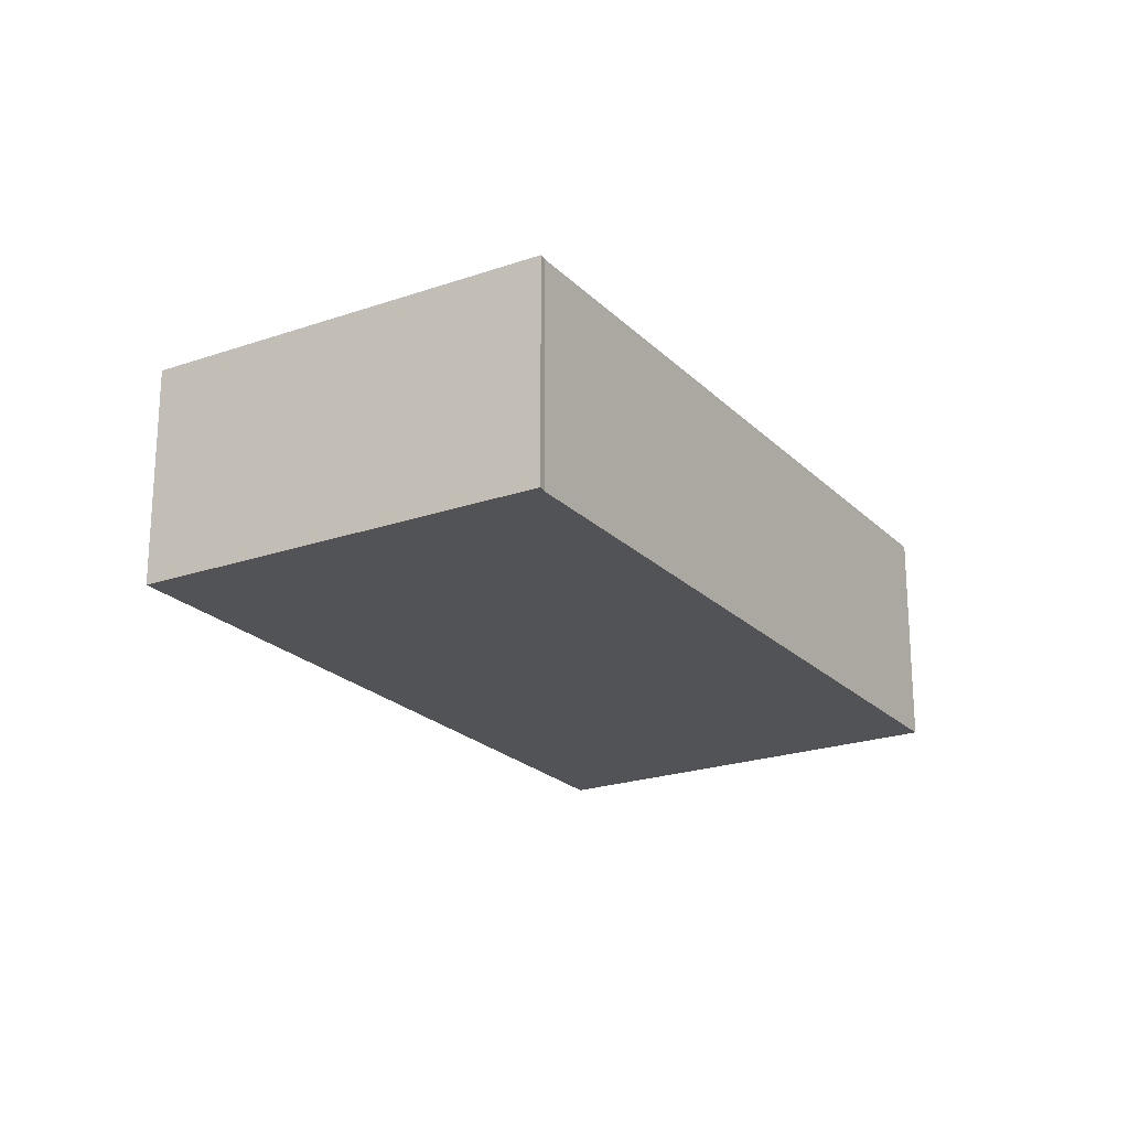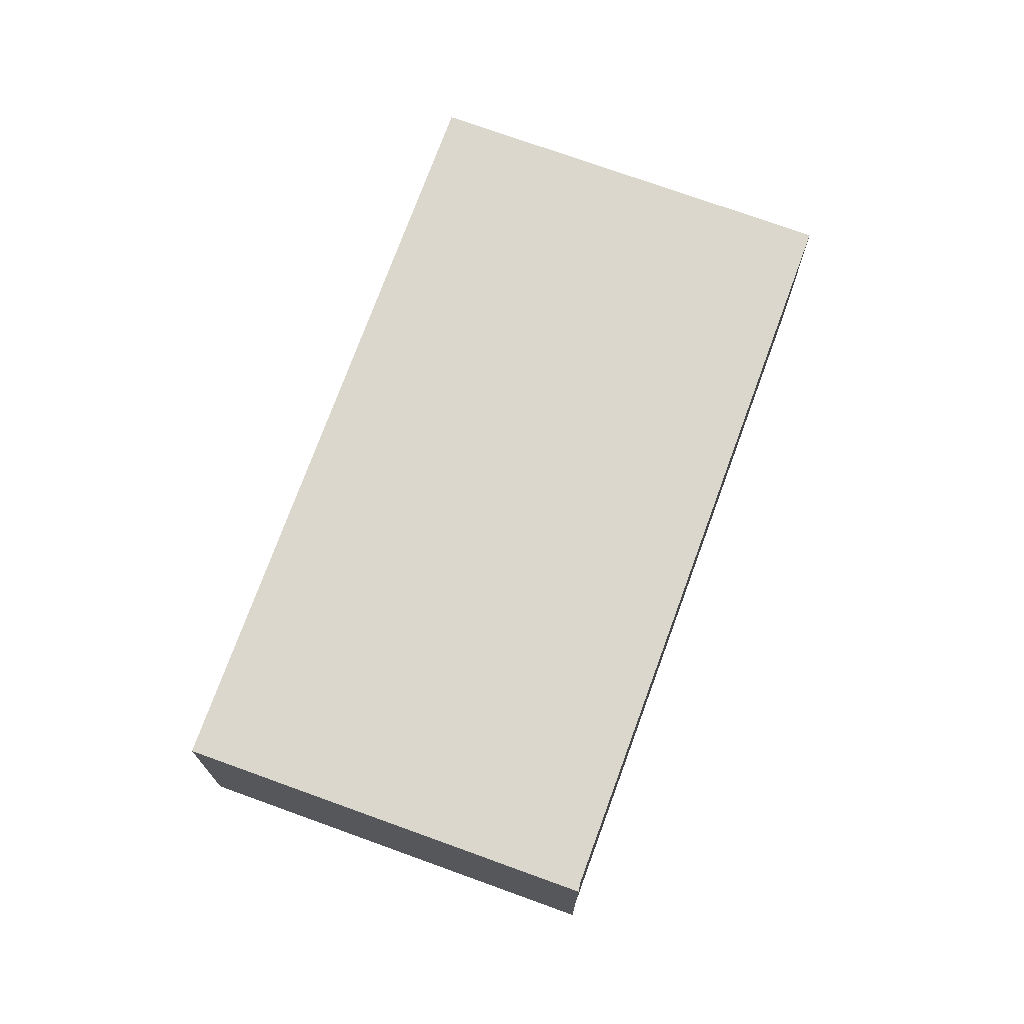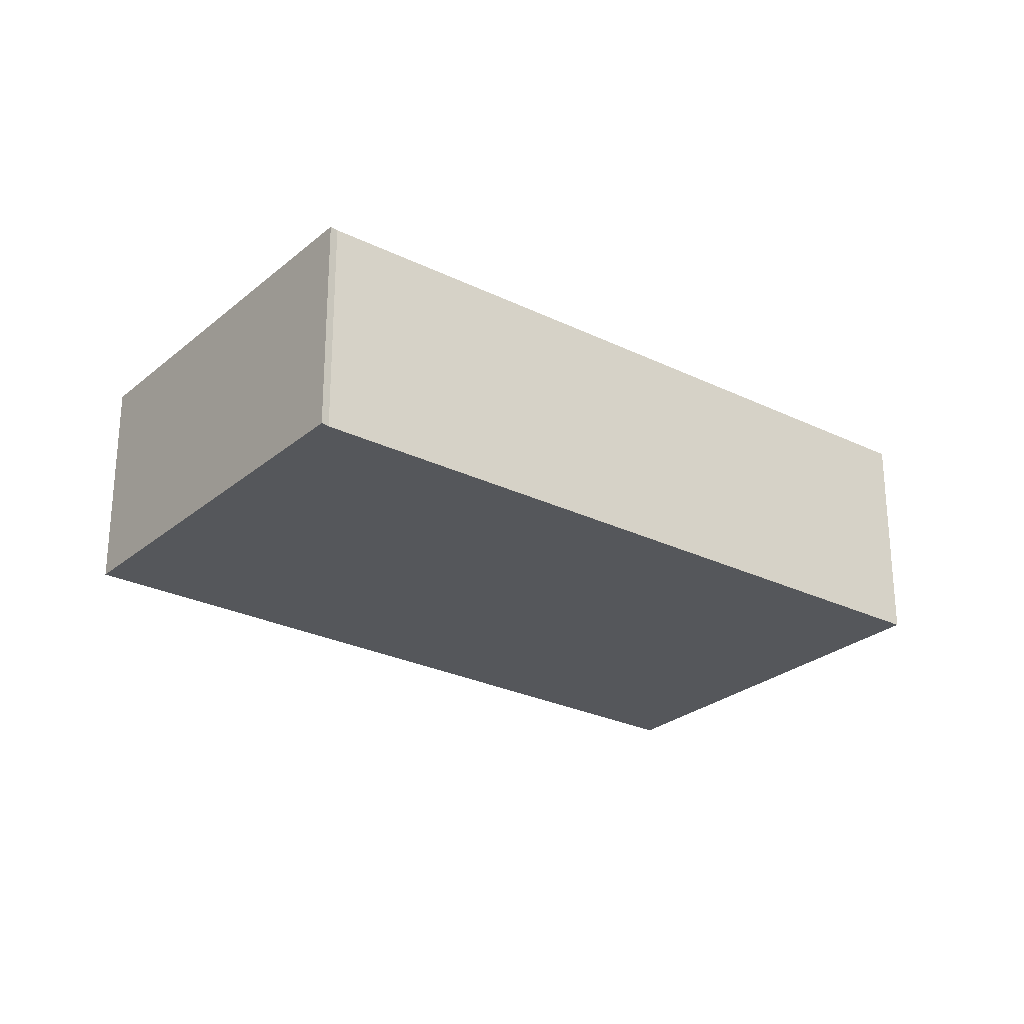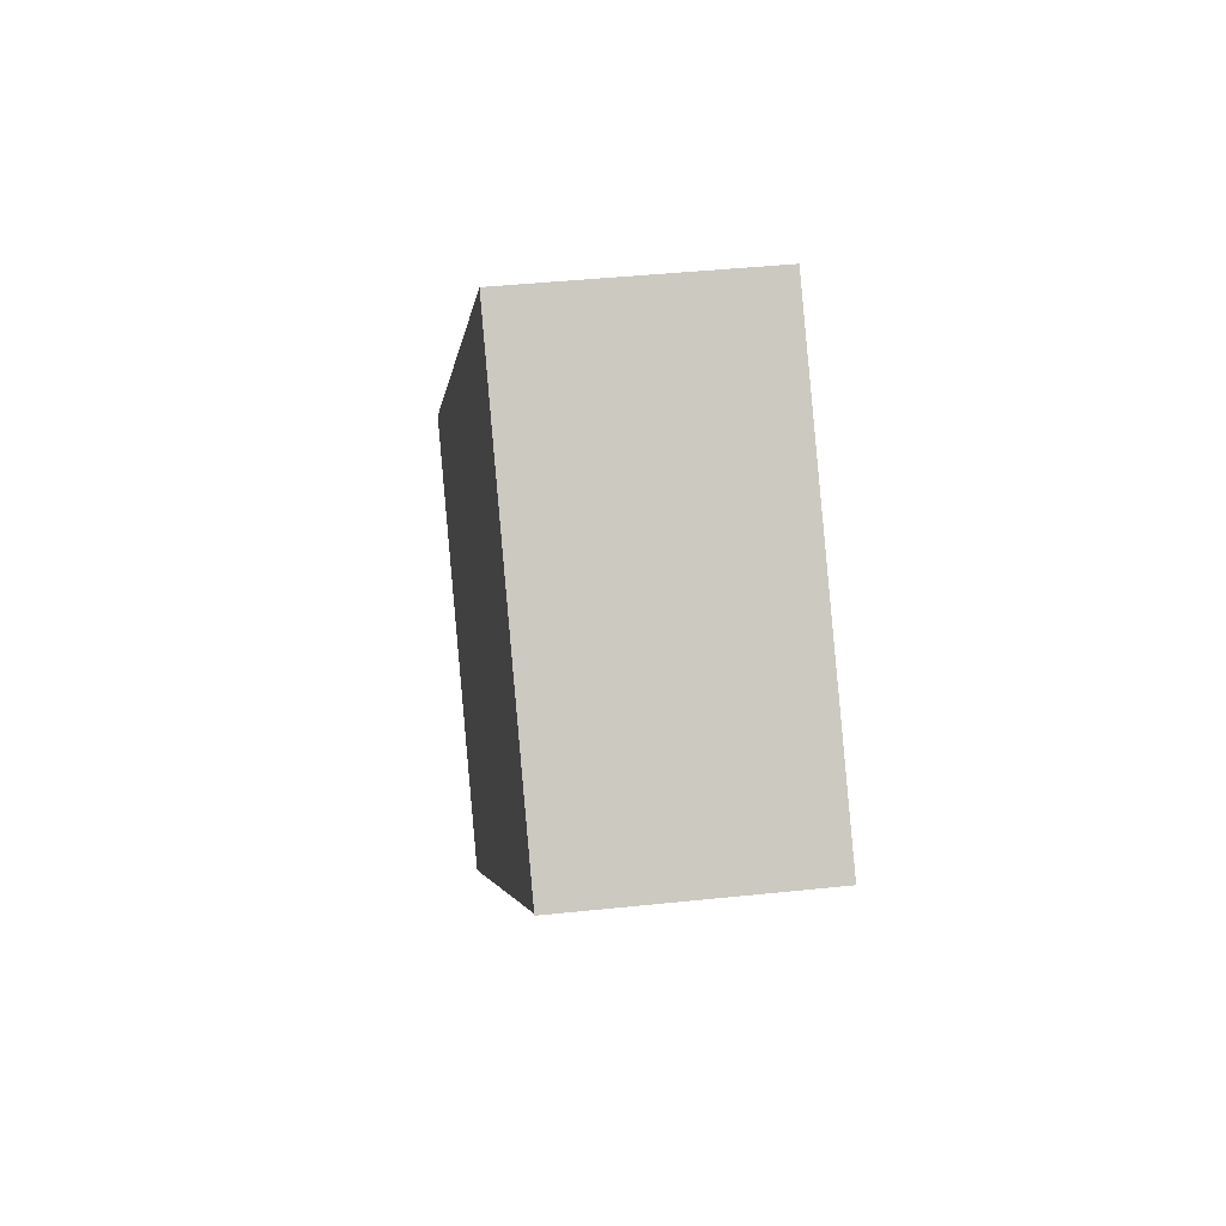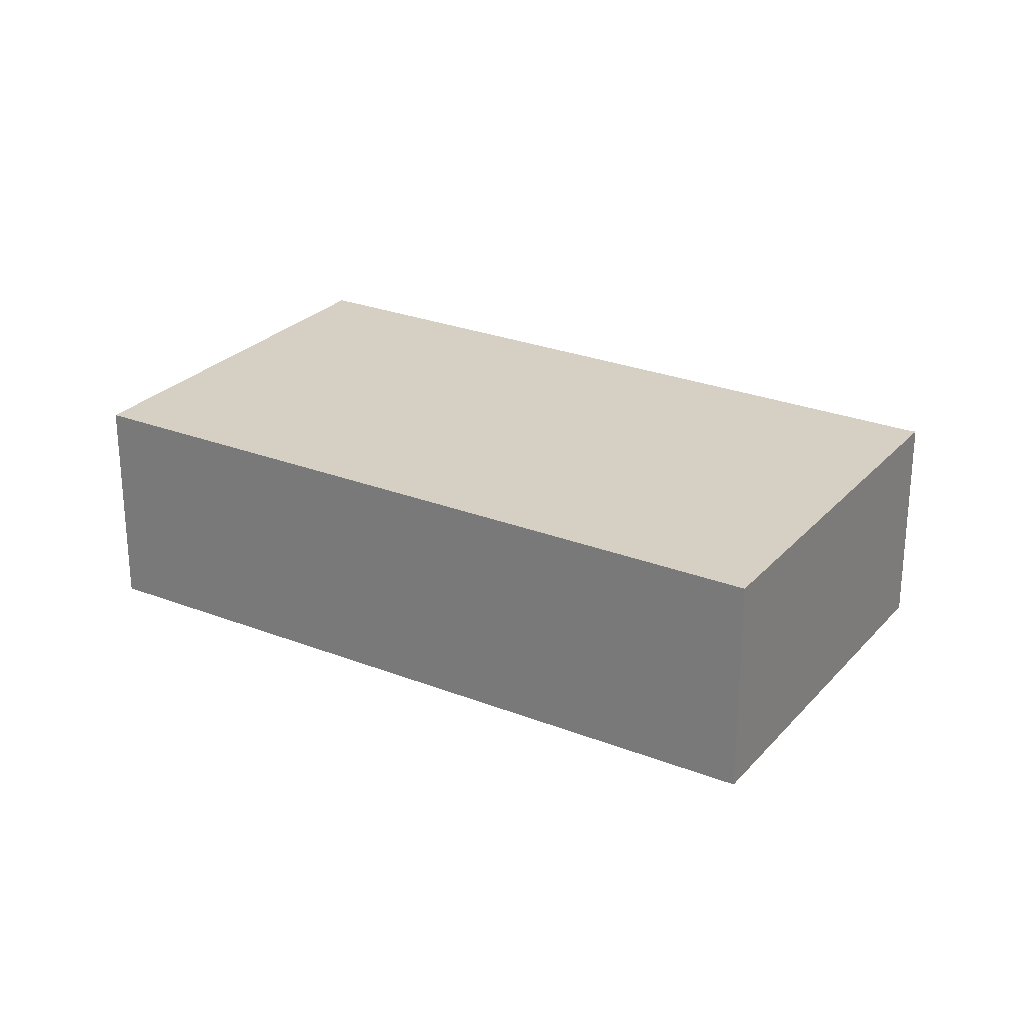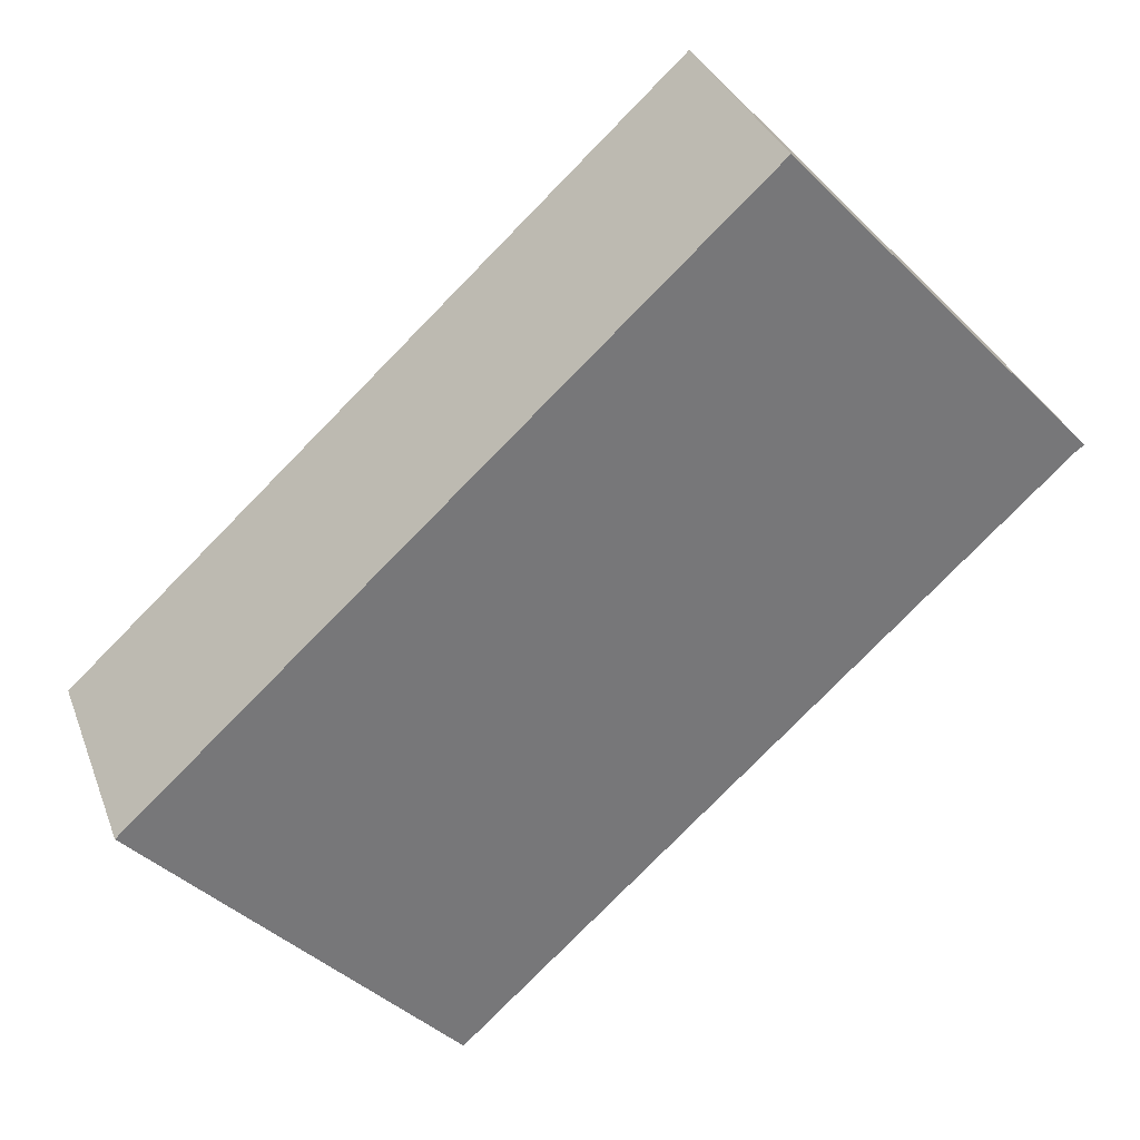
<metadata>
{"format":"obj","ext":"obj","renderer":"f3d","projection":"perspective","resolution":1024,"background":"white","views":[{"elev":-22.0,"azim":78.7,"up":"+Y"},{"elev":73.0,"azim":67.3,"up":"+Y"},{"elev":-26.5,"azim":99.7,"up":"+Y"},{"elev":40.2,"azim":82.5,"up":"+Z"},{"elev":26.3,"azim":-10.9,"up":"+Y"},{"elev":33.1,"azim":-18.7,"up":"+Z"}]}
</metadata>
<code>
v  0 3.771 2.309e-16
v  6.729 3.771 -3.787
v  4.99 3.771 -5.401
v  14.65 3.771 3.551
v  4.883 3.771 4.479
v  9.825 3.771 9.012
v  14.65 3.771 3.758
v  14.77 3.771 3.634
v  14.77 -2.225e-16 3.634
v  14.65 -2.174e-16 3.551
v  6.729 2.319e-16 -3.787
v  4.99 3.307e-16 -5.401
v  0 0 0
v  4.883 -2.743e-16 4.479
v  9.825 -5.518e-16 9.012
v  14.65 -2.301e-16 3.758
g defaultobject
f 1 2 3
f 2 1 4
f 4 1 5
f 4 5 6
f 4 6 7
f 4 7 8
f 9 4 8
f 4 9 10
f 10 2 4
f 2 10 11
f 2 11 3
f 3 11 12
f 12 1 3
f 1 12 13
f 13 5 1
f 5 13 14
f 5 14 6
f 6 14 15
f 7 9 8
f 9 7 6
f 9 6 16
f 16 6 15
f 11 13 12
f 13 11 14
f 14 11 10
f 14 10 15
f 15 10 16
f 16 10 9

</code>
